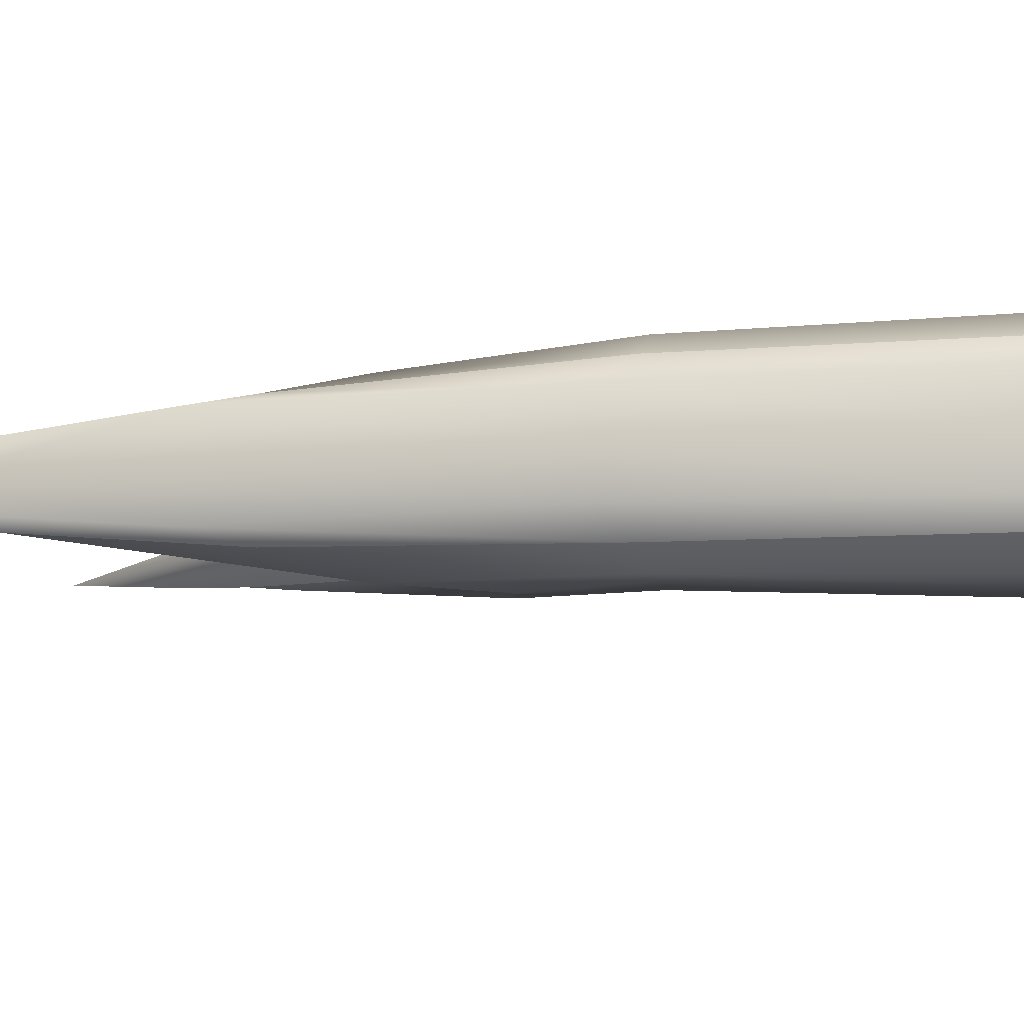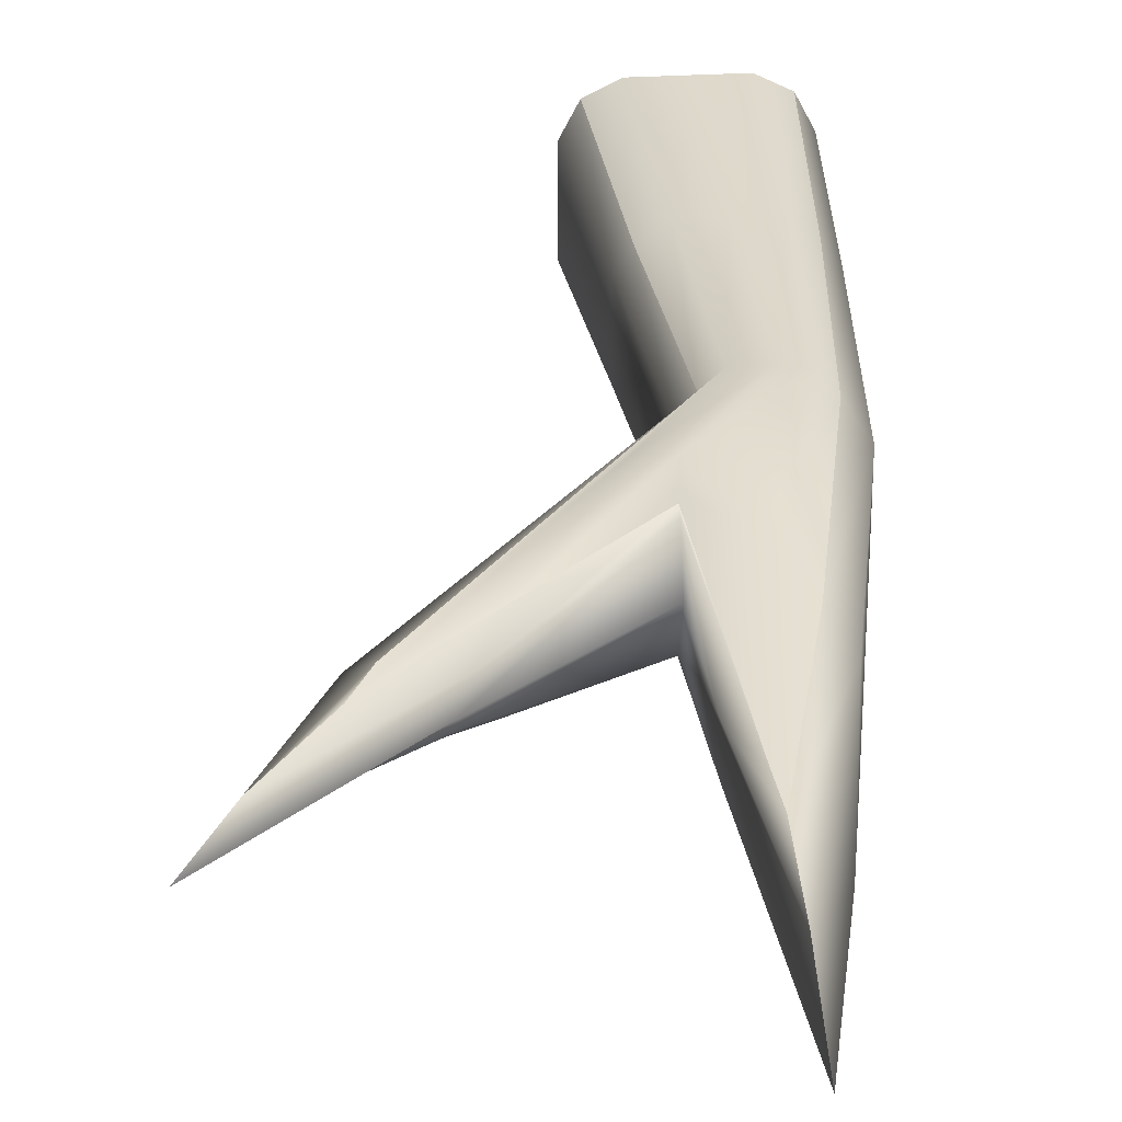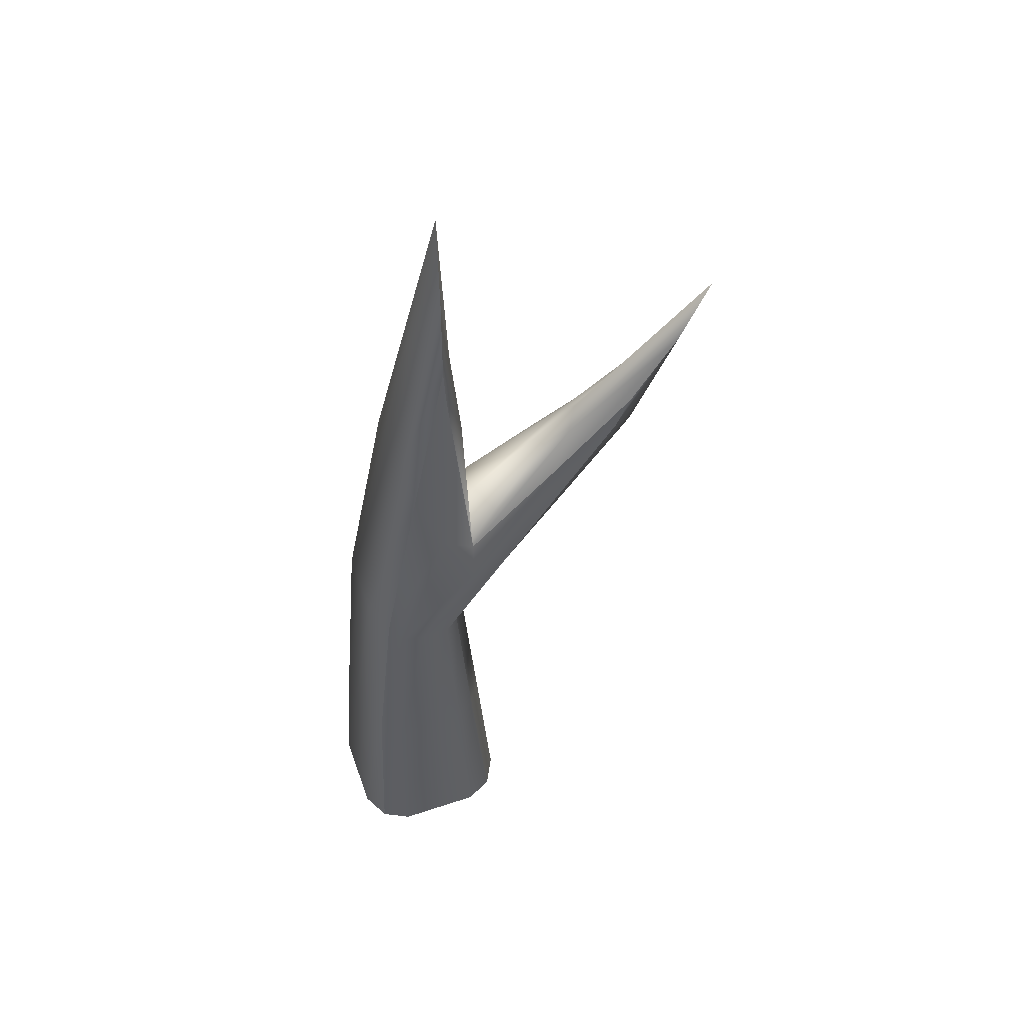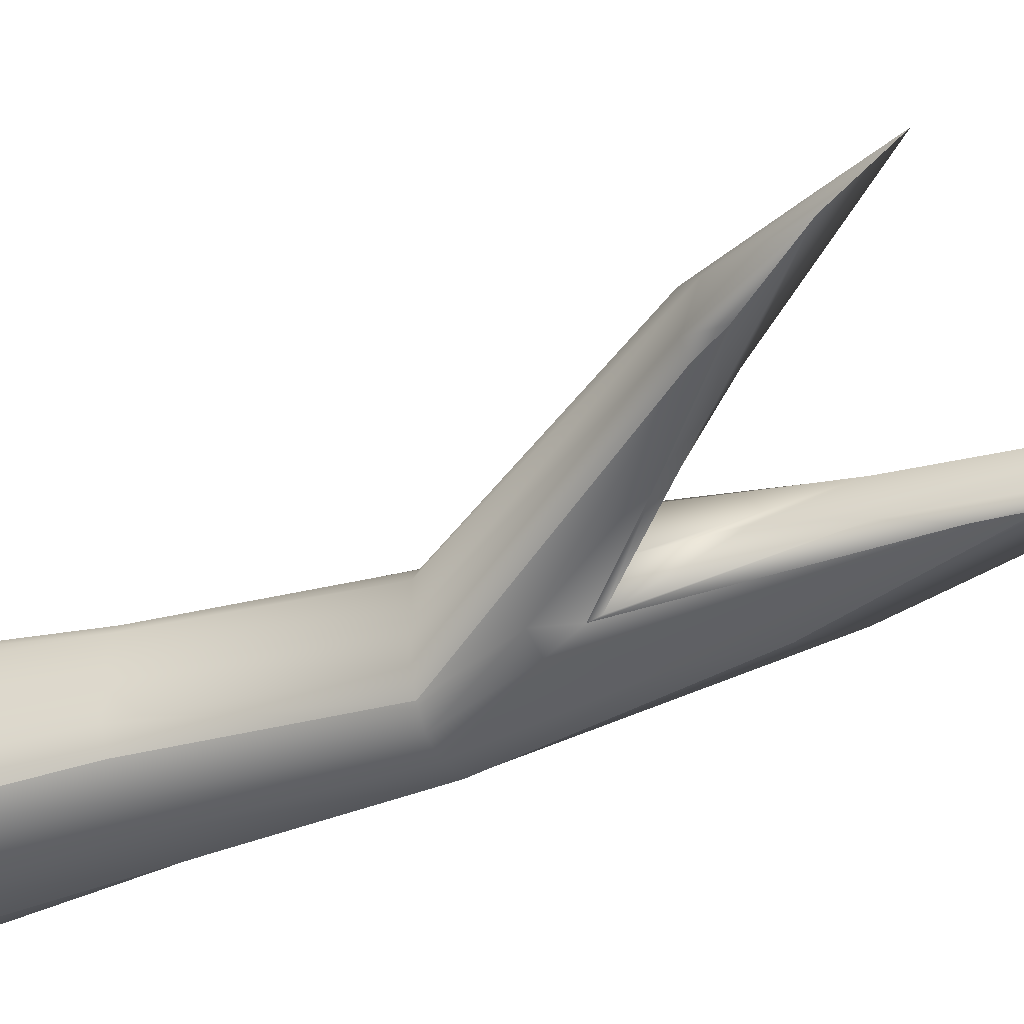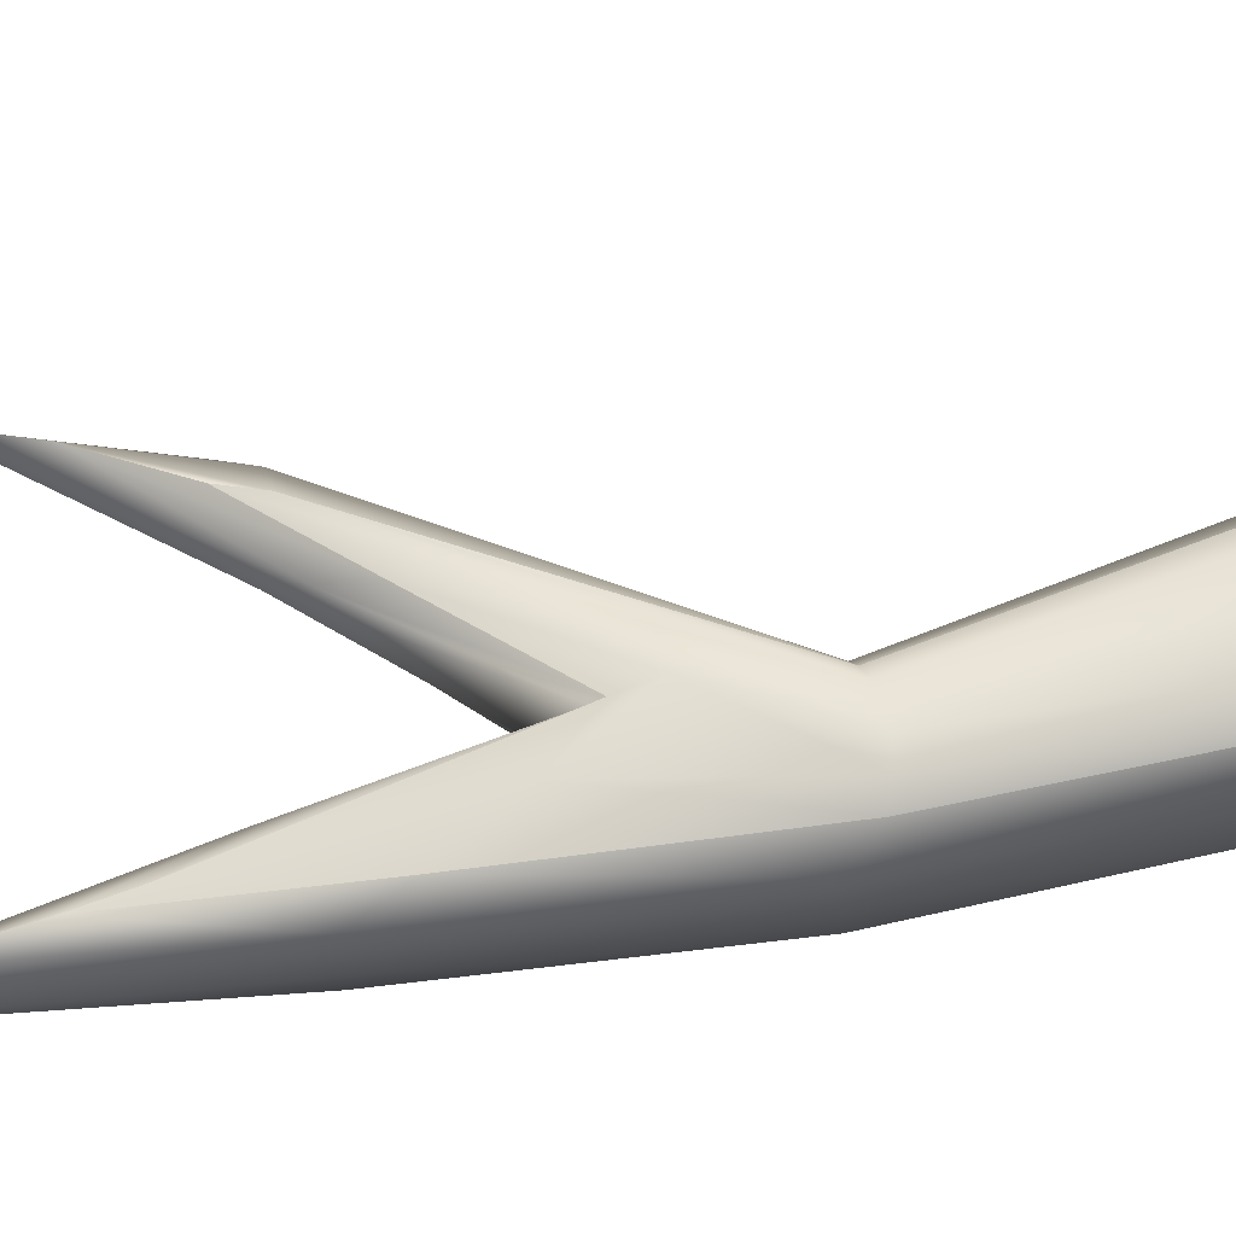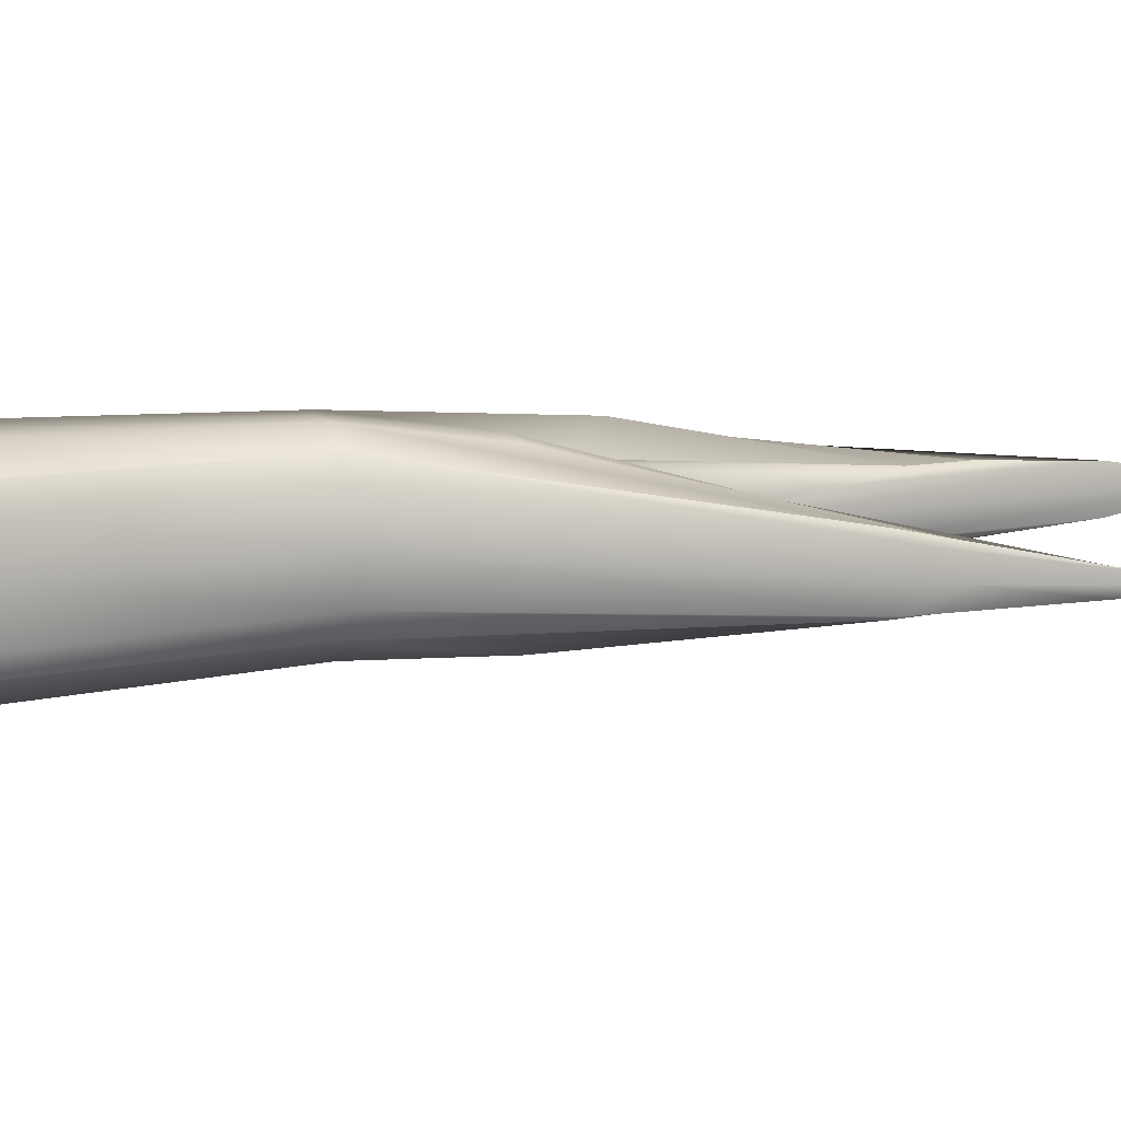
<metadata>
{"format":"obj","ext":"obj","renderer":"f3d","projection":"perspective","resolution":1024,"background":"white","views":[{"elev":-12.1,"azim":-86.5,"up":"+Z"},{"elev":28.5,"azim":174.6,"up":"+Z"},{"elev":55.3,"azim":-19.3,"up":"+Y"},{"elev":-42.3,"azim":109.9,"up":"+Z"},{"elev":62.9,"azim":-108.0,"up":"+Z"},{"elev":10.7,"azim":65.8,"up":"+Z"}]}
</metadata>
<code>
g default
v -0.8244 -4.727 0.8367
v -0.5 -4.727 1
v 0 -4.727 1
v 0.5 -4.727 1
v 0.8244 -4.727 0.8367
v -0.6716 -2.363 0.643
v -0.4171 -2.363 0.8611
v 0 -2.363 0.8611
v 0.4171 -2.363 0.8611
v 0.6716 -2.363 0.643
v -0.4163 0.1576 0.6276
v -0.2526 0.07882 0.8
v 0 0 0.8
v 0.3314 0 0.8
v 0.5148 0 0.6276
v 0.09389 2.705 0.5261
v 0.3563 1.947 0.7268
v 0.7533 1.052 0.7276
v 1.085 1.036 0.7024
v 2.795 2.8 0.2969
v 0.5916 4.678 0.2768
v 0.6208 4.128 0.277
v 0.8091 1.395 0.5387
v 1.974 2.341 0.3943
v 2.999 3.149 0.2335
v 0.6212 5.748 0.2057
v 0.8107 3.521 0.2057
v 0.8091 1.512 0.5
v 2.209 2.772 0.1794
v 3.625 3.924 0.1057
v 0.6688 6.918 0
v 0.8279 2.657 0
v 0.8091 1.713 0
v 2.345 3.025 -0
v 4.05 4.672 0
v 0.6212 5.748 -0.2057
v 0.8107 3.521 -0.2057
v 0.8091 1.512 -0.5
v 2.209 2.772 -0.1794
v 3.625 3.924 -0.1057
v 0.5916 4.678 -0.2768
v 0.6208 4.128 -0.277
v 0.8091 1.395 -0.5387
v 1.974 2.341 -0.3943
v 2.999 3.149 -0.2335
v 0.09389 2.705 -0.5261
v 0.3563 1.947 -0.7268
v 0.7533 1.052 -0.7276
v 1.085 1.036 -0.7024
v 2.795 2.8 -0.2969
v -0.4163 0.1576 -0.6276
v -0.2526 0.07882 -0.8
v 0 0 -0.8
v 0.3314 0 -0.8
v 0.5148 0 -0.6276
v -0.6716 -2.363 -0.643
v -0.4171 -2.363 -0.8611
v 0 -2.363 -0.8611
v 0.4171 -2.363 -0.8611
v 0.6716 -2.363 -0.643
v -0.8244 -4.727 -0.8367
v -0.5 -4.727 -1
v 0 -4.727 -1
v 0.5 -4.727 -1
v 0.8244 -4.727 -0.8367
v -1 -4.727 -0.5
v -0.5 -4.727 -0.5
v 0 -4.727 -0.5
v 0.5 -4.727 -0.5
v 1 -4.727 -0.5
v -1 -4.727 0
v -0.5 -4.727 0
v 0 -4.727 0
v 0.5 -4.727 0
v 1 -4.727 0
v -1 -4.727 0.5
v -0.5 -4.727 0.5
v 0 -4.727 0.5
v 0.5 -4.727 0.5
v 1 -4.727 0.5
v 0.8343 -2.363 -0.4305
v 0.8343 -2.363 0
v 0.8343 -2.363 0.4305
v 0.6629 0 -0.4
v 0.6629 0 0
v 0.6629 0 0.4
v 3 2.8 -0.2355
v 3.267 3.047 0
v 3 2.8 0.2355
v -0.8343 -2.363 -0.4305
v -0.8343 -2.363 0
v -0.8343 -2.363 0.4305
v -0.6038 0.4335 -0.4
v -0.6038 0.4335 0
v -0.6038 0.4335 0.4
v -0.0553 3.238 -0.4084
v 0.2558 5.019 0
v -0.0553 3.238 0.4084
g Spider_Tree
f 1 2 7 6
f 2 3 8 7
f 3 4 9 8
f 4 5 10 9
f 6 7 12 11
f 7 8 13 12
f 8 9 14 13
f 9 10 15 14
f 11 12 17 16
f 12 13 18 17
f 13 14 19 18
f 14 15 20 19
f 16 17 22 21
f 17 18 23 22
f 18 19 24 23
f 19 20 25 24
f 21 22 27 26
f 22 23 28 27
f 23 24 29 28
f 24 25 30 29
f 26 27 32 31
f 27 28 33 32
f 28 29 34 33
f 29 30 35 34
f 31 32 37 36
f 32 33 38 37
f 33 34 39 38
f 34 35 40 39
f 36 37 42 41
f 37 38 43 42
f 38 39 44 43
f 39 40 45 44
f 41 42 47 46
f 42 43 48 47
f 43 44 49 48
f 44 45 50 49
f 46 47 52 51
f 47 48 53 52
f 48 49 54 53
f 49 50 55 54
f 51 52 57 56
f 52 53 58 57
f 53 54 59 58
f 54 55 60 59
f 56 57 62 61
f 57 58 63 62
f 58 59 64 63
f 59 60 65 64
f 61 62 67 66
f 62 63 68 67
f 63 64 69 68
f 64 65 70 69
f 66 67 72 71
f 67 68 73 72
f 68 69 74 73
f 69 70 75 74
f 71 72 77 76
f 72 73 78 77
f 73 74 79 78
f 74 75 80 79
f 76 77 2 1
f 77 78 3 2
f 78 79 4 3
f 79 80 5 4
f 70 65 60 81
f 75 70 81 82
f 80 75 82 83
f 5 80 83 10
f 81 60 55 84
f 82 81 84 85
f 83 82 85 86
f 10 83 86 15
f 84 55 50 87
f 85 84 87 88
f 86 85 88 89
f 15 86 89 20
f 87 50 45 40
f 88 87 40 35
f 89 88 35 30
f 20 89 30 25
f 61 66 90 56
f 66 71 91 90
f 71 76 92 91
f 76 1 6 92
f 56 90 93 51
f 90 91 94 93
f 91 92 95 94
f 92 6 11 95
f 51 93 96 46
f 93 94 97 96
f 94 95 98 97
f 95 11 16 98
f 46 96 36 41
f 96 97 31 36
f 97 98 26 31
f 98 16 21 26

</code>
